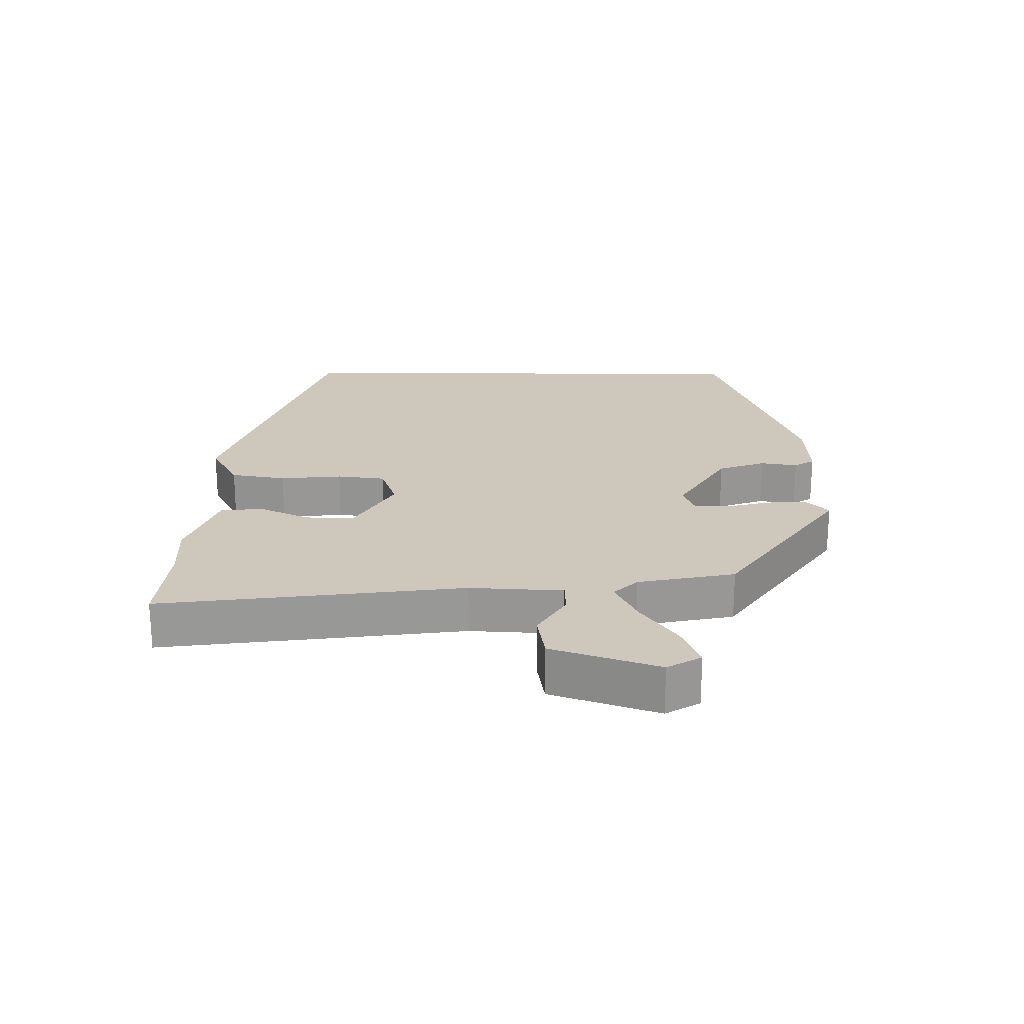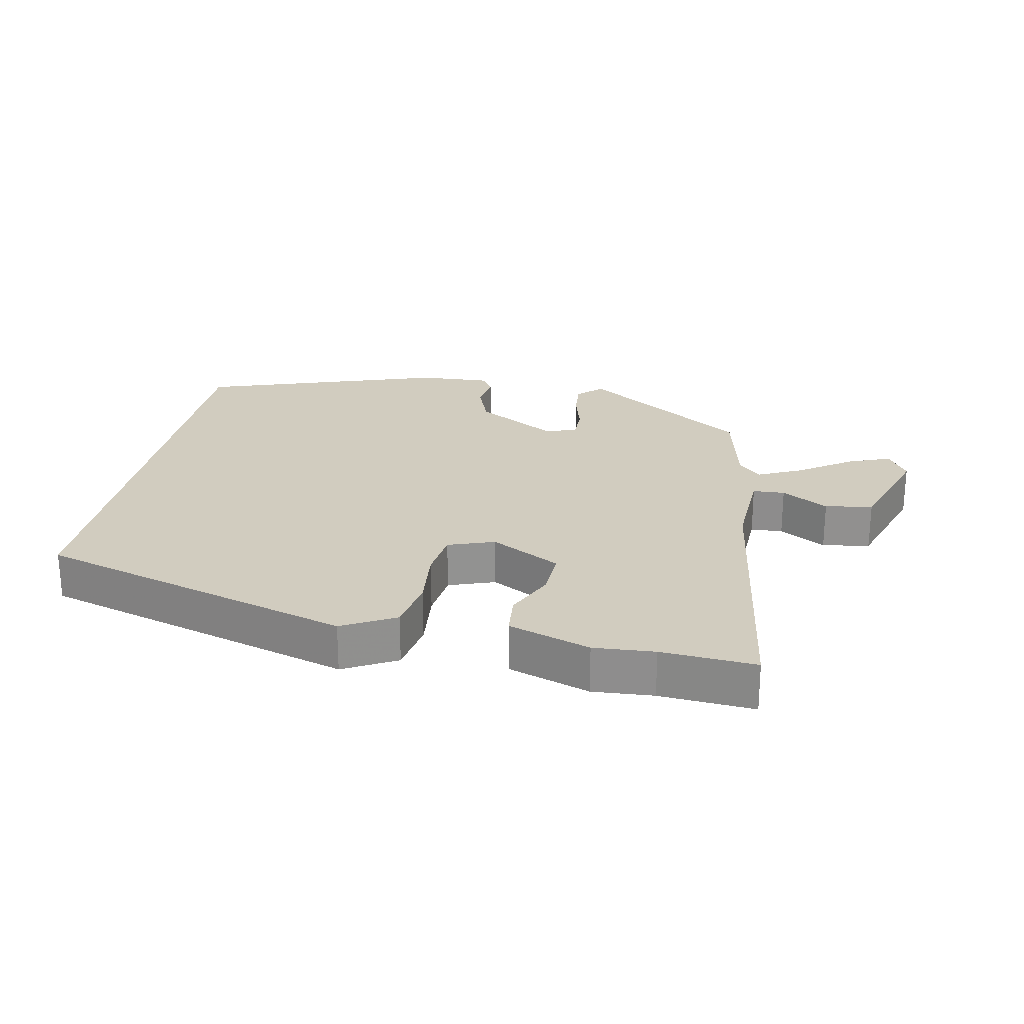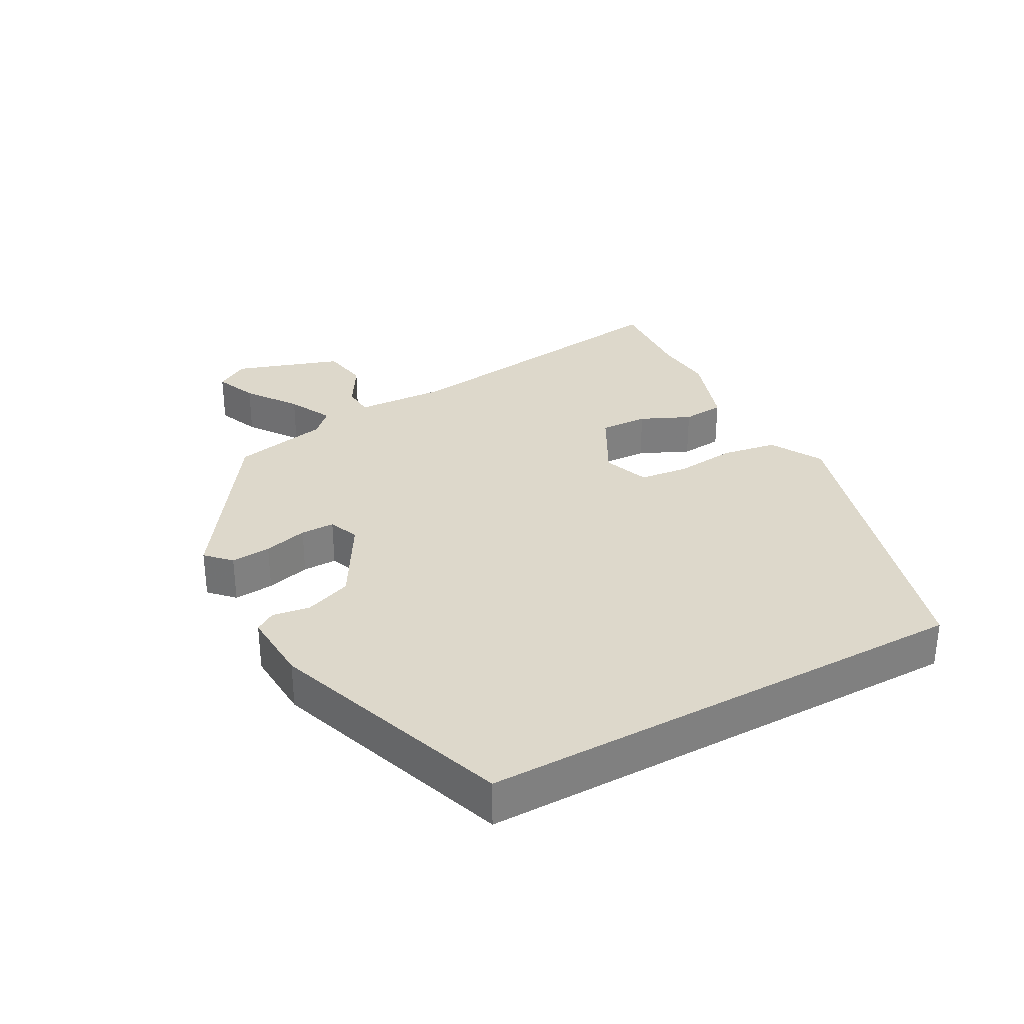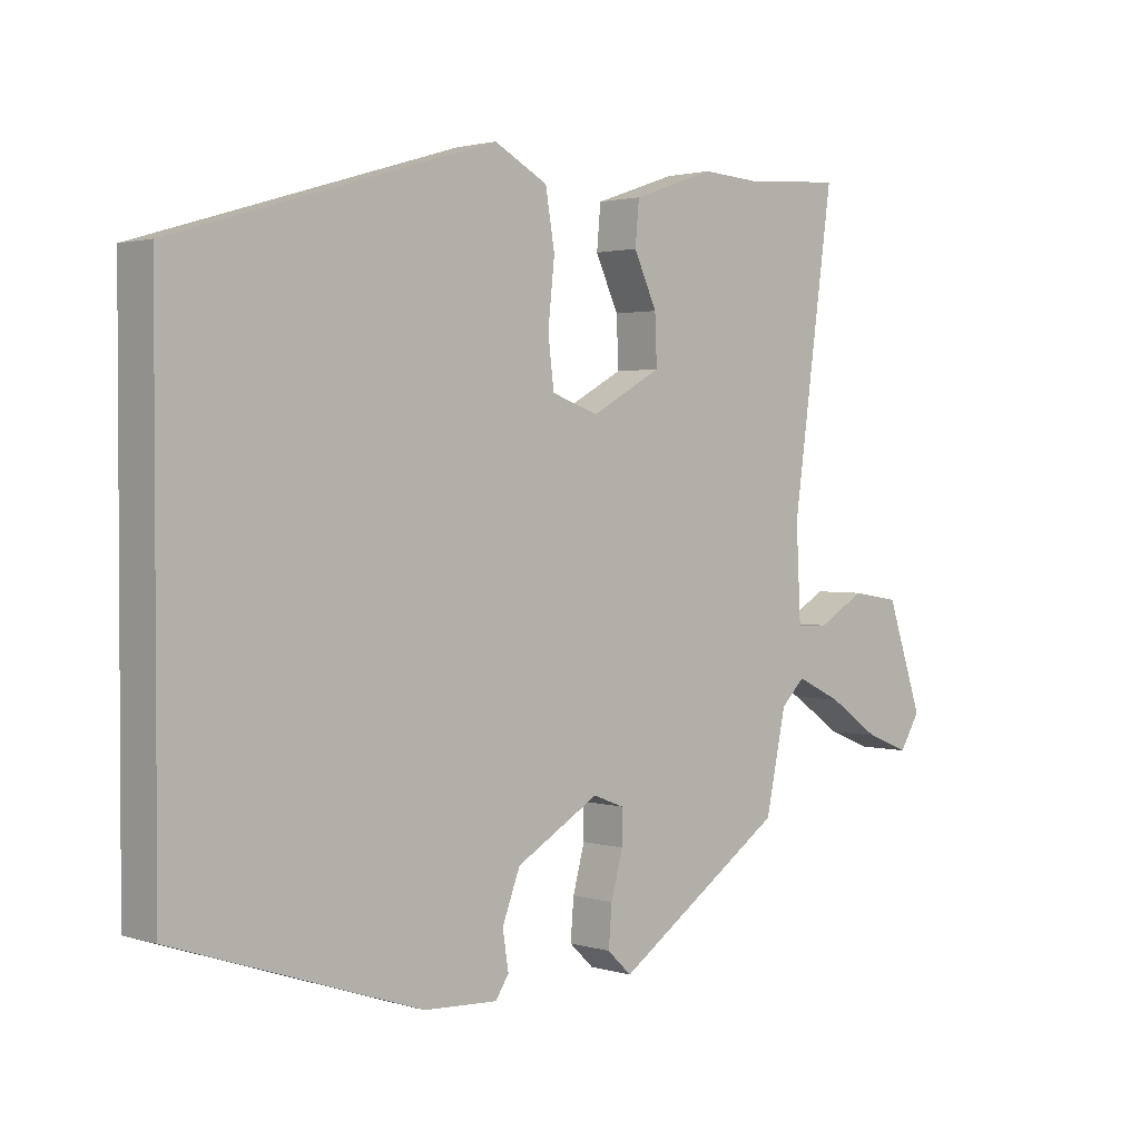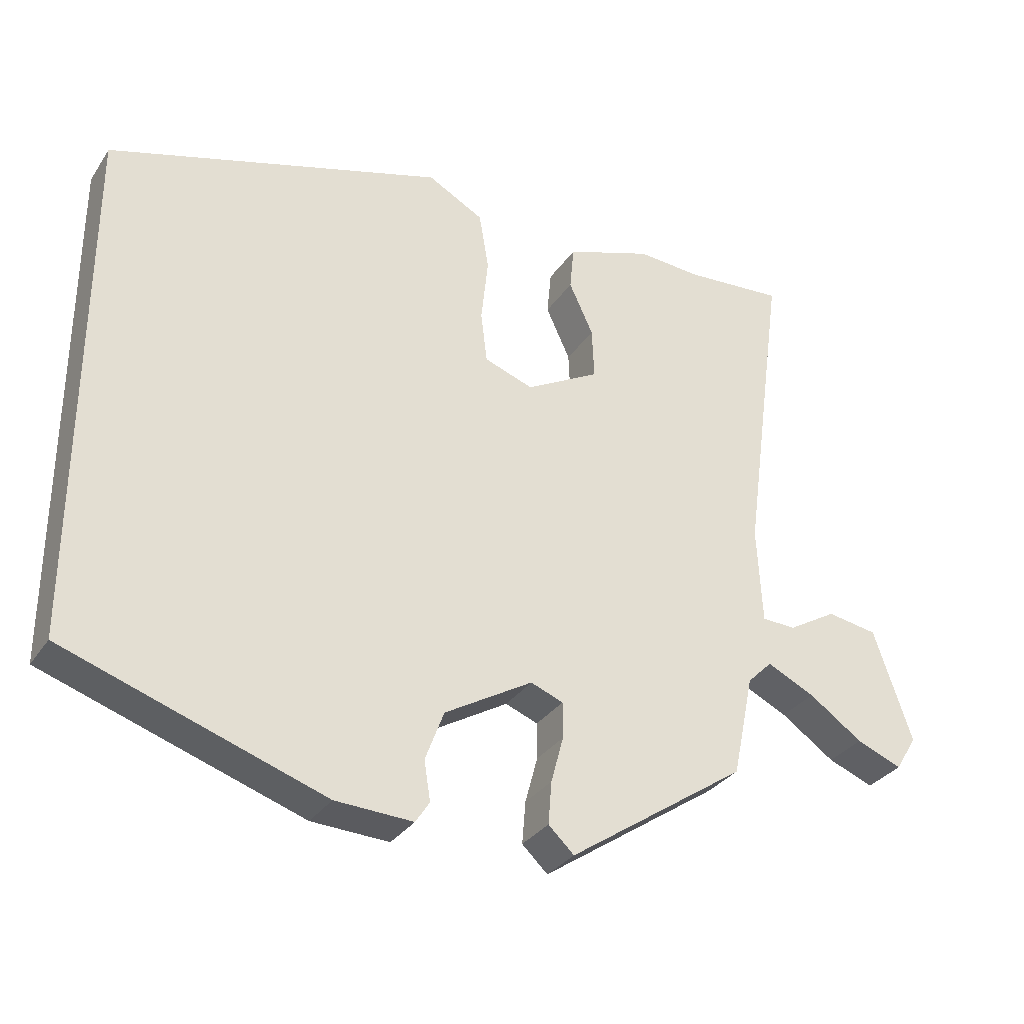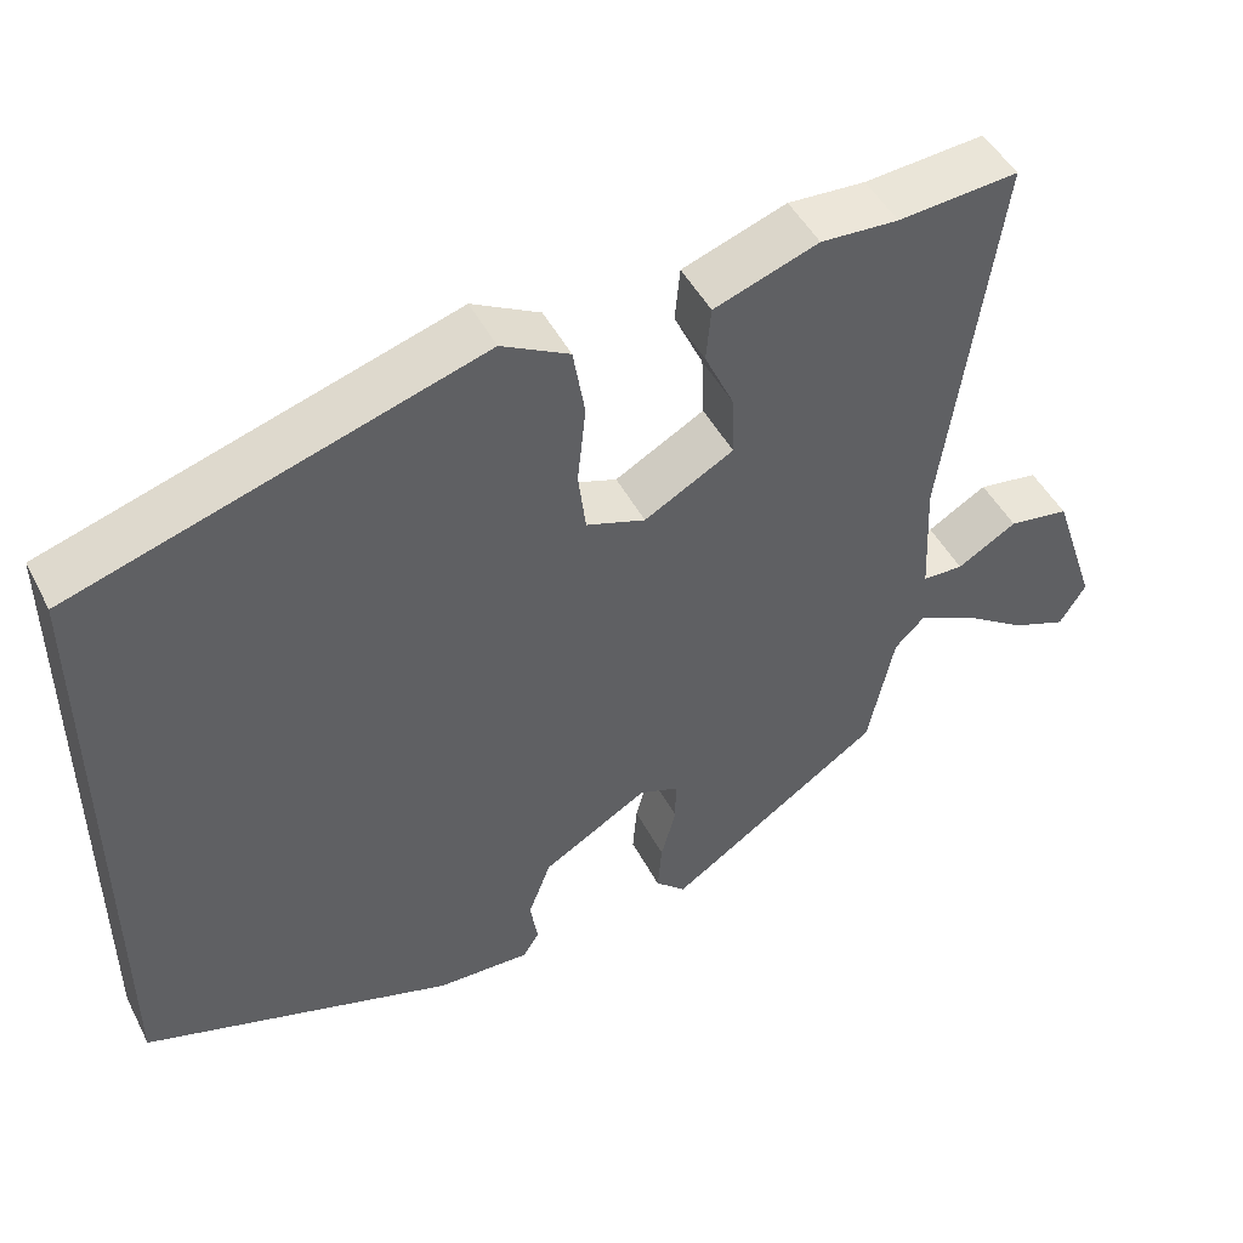
<metadata>
{"format":"obj","ext":"obj","renderer":"f3d","projection":"perspective","resolution":1024,"background":"white","views":[{"elev":22.0,"azim":90.9,"up":"+Y"},{"elev":24.1,"azim":11.0,"up":"+Y"},{"elev":31.3,"azim":-119.1,"up":"+Y"},{"elev":2.0,"azim":-43.1,"up":"+Z"},{"elev":-31.9,"azim":-28.4,"up":"+Z"},{"elev":47.9,"azim":-26.6,"up":"+Z"}]}
</metadata>
<code>
v 0.469 0.07 -0.347
v 0.211 0.07 -0.523
v 0.174 0.07 -0.488
v 0.179 0.07 -0.427
v 0.197 0.07 -0.36
v 0.197 0.07 -0.308
v 0.15 0.07 -0.29
v 0.023 0.07 -0.365
v -0.004 0.07 -0.437
v 0.005 0.07 -0.494
v -0.015 0.07 -0.525
v -0.127 0.07 -0.52
v -0.5 0.07 -0.395
v -0.5 0.07 0.36
v -0.014 0.07 0.507
v 0.067 0.07 0.463
v 0.081 0.07 0.379
v 0.071 0.07 0.284
v 0.08 0.07 0.21
v 0.151 0.07 0.185
v 0.258 0.07 0.244
v 0.255 0.07 0.318
v 0.22 0.07 0.394
v 0.226 0.07 0.459
v 0.351 0.07 0.502
v 0.444 0.07 0.496
v 0.588 0.07 0.507
v 0.525 0.07 0.049
v 0.532 0.07 -0.092
v 0.581 0.07 -0.094
v 0.652 0.07 -0.052
v 0.725 0.07 -0.064
v 0.78 0.07 -0.226
v 0.749 0.07 -0.277
v 0.683 0.07 -0.251
v 0.605 0.07 -0.197
v 0.536 0.07 -0.164
v 0.5 0.07 -0.2
v 0.469 0 -0.347
v 0.211 0 -0.523
v 0.174 0 -0.488
v 0.179 0 -0.427
v 0.197 0 -0.36
v 0.197 0 -0.308
v 0.15 0 -0.29
v 0.023 0 -0.365
v -0.004 0 -0.437
v 0.005 0 -0.494
v -0.015 0 -0.525
v -0.127 0 -0.52
v -0.5 0 -0.395
v -0.5 0 0.36
v -0.014 0 0.507
v 0.067 0 0.463
v 0.081 0 0.379
v 0.071 0 0.284
v 0.08 0 0.21
v 0.151 0 0.185
v 0.258 0 0.244
v 0.255 0 0.318
v 0.22 0 0.394
v 0.226 0 0.459
v 0.351 0 0.502
v 0.444 0 0.496
v 0.588 0 0.507
v 0.525 0 0.049
v 0.532 0 -0.092
v 0.581 0 -0.094
v 0.652 0 -0.052
v 0.725 0 -0.064
v 0.78 0 -0.226
v 0.749 0 -0.277
v 0.683 0 -0.251
v 0.605 0 -0.197
v 0.536 0 -0.164
v 0.5 0 -0.2
f 34 35 36
f 33 34 36
f 32 33 36
f 31 32 36
f 30 31 36
f 29 30 36 37
f 26 27 28
f 26 28 29
f 25 26 29
f 24 25 29
f 23 24 29
f 22 23 29
f 29 37 38
f 22 29 38
f 21 22 38
f 16 17 18
f 15 16 18
f 14 15 18
f 13 14 18
f 12 13 18
f 11 12 18
f 9 10 11
f 9 11 18
f 8 9 18 19
f 3 4 5
f 2 3 5
f 1 2 5
f 38 1 5
f 38 5 6
f 38 6 7
f 21 38 7
f 20 21 7
f 7 8 19 20
f 74 73 72
f 74 72 71
f 74 71 70
f 74 70 69
f 74 69 68
f 75 74 68 67
f 66 65 64
f 67 66 64
f 67 64 63
f 67 63 62
f 67 62 61
f 67 61 60
f 76 75 67
f 76 67 60
f 76 60 59
f 56 55 54
f 56 54 53
f 56 53 52
f 56 52 51
f 56 51 50
f 56 50 49
f 49 48 47
f 56 49 47
f 57 56 47 46
f 43 42 41
f 43 41 40
f 43 40 39
f 43 39 76
f 44 43 76
f 45 44 76
f 45 76 59
f 45 59 58
f 58 57 46 45
f 1 39 40 2
f 2 40 41 3
f 3 41 42 4
f 4 42 43 5
f 5 43 44 6
f 6 44 45 7
f 7 45 46 8
f 8 46 47 9
f 9 47 48 10
f 10 48 49 11
f 11 49 50 12
f 12 50 51 13
f 13 51 52 14
f 14 52 53 15
f 15 53 54 16
f 16 54 55 17
f 17 55 56 18
f 18 56 57 19
f 19 57 58 20
f 20 58 59 21
f 21 59 60 22
f 22 60 61 23
f 23 61 62 24
f 24 62 63 25
f 25 63 64 26
f 26 64 65 27
f 27 65 66 28
f 28 66 67 29
f 29 67 68 30
f 30 68 69 31
f 31 69 70 32
f 32 70 71 33
f 33 71 72 34
f 34 72 73 35
f 35 73 74 36
f 36 74 75 37
f 37 75 76 38
f 38 76 39 1

</code>
